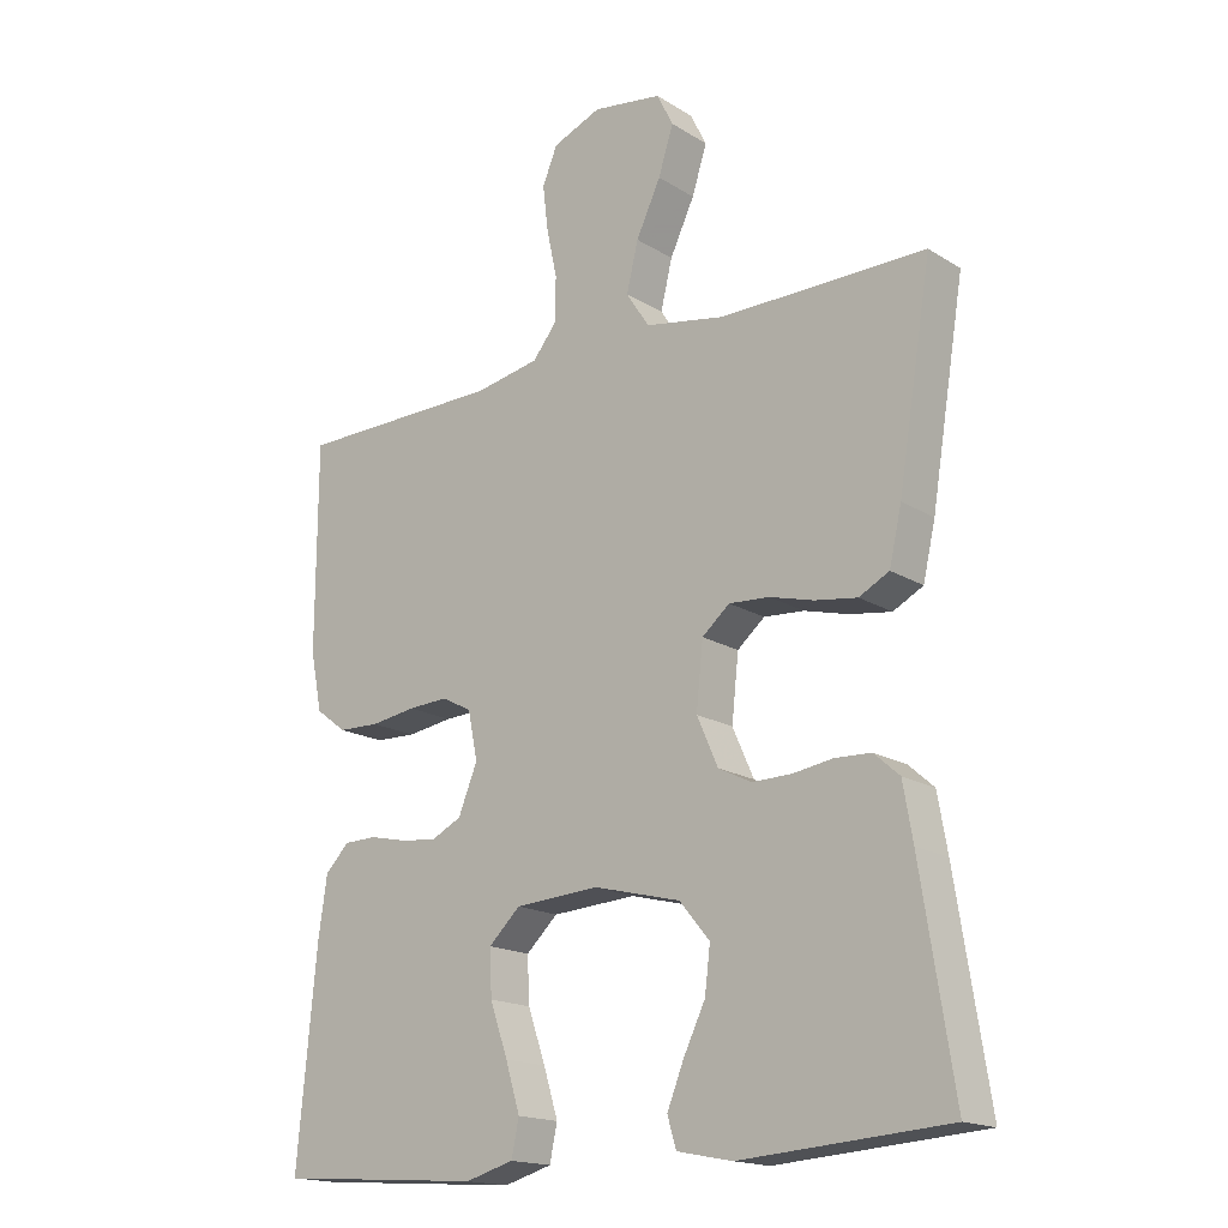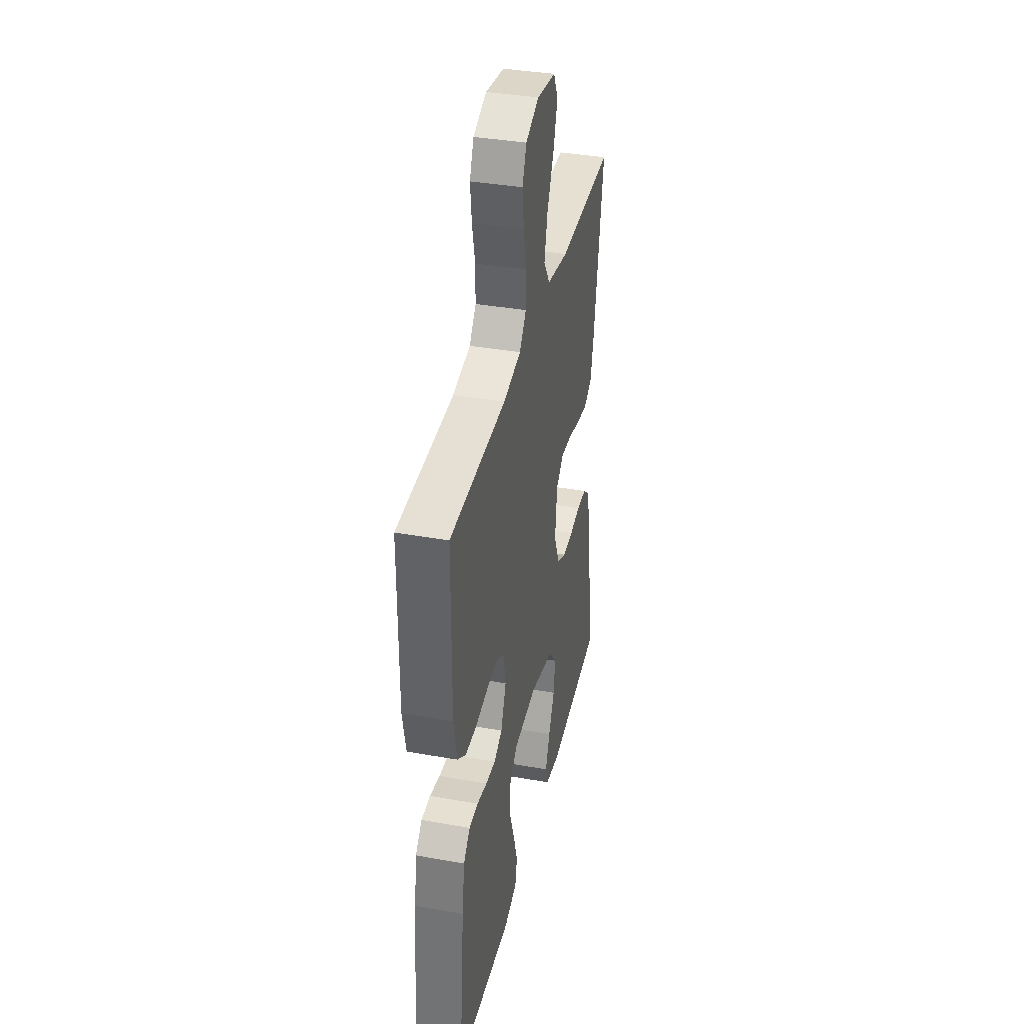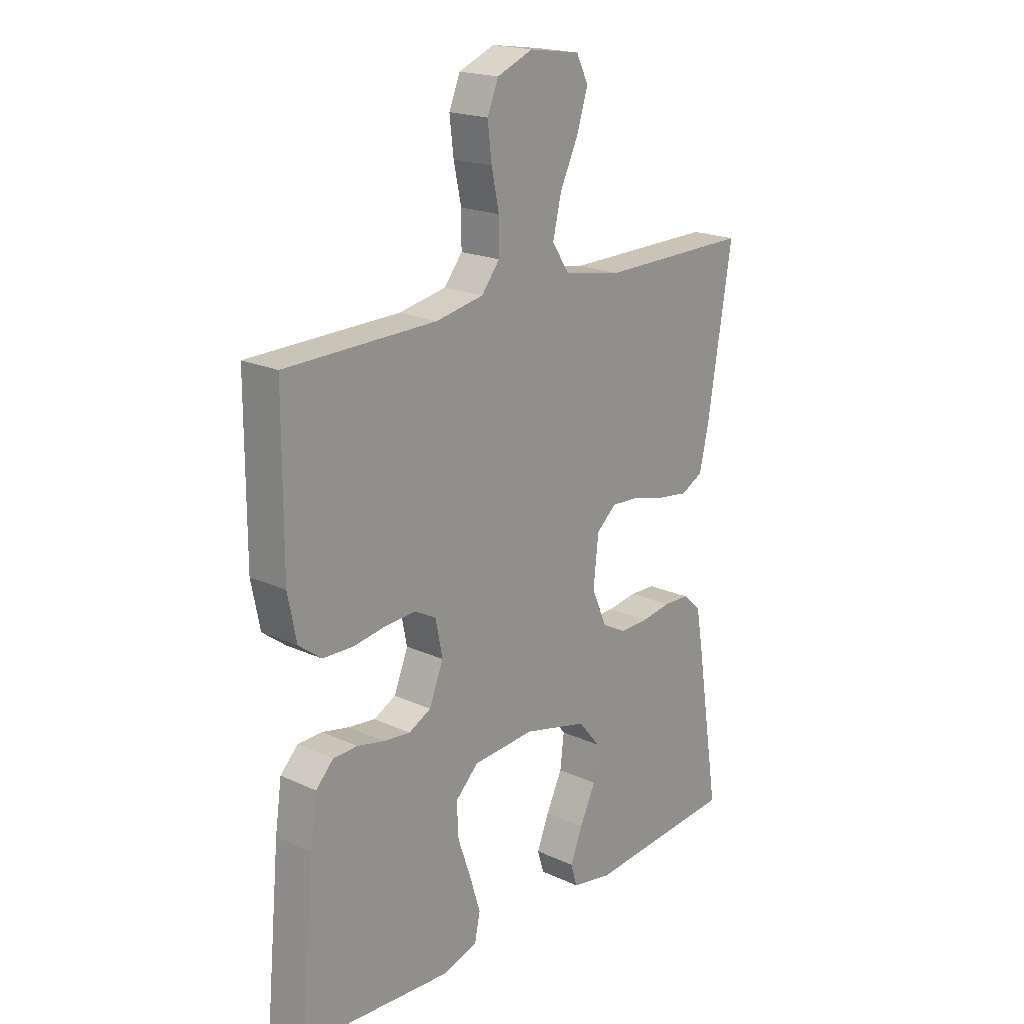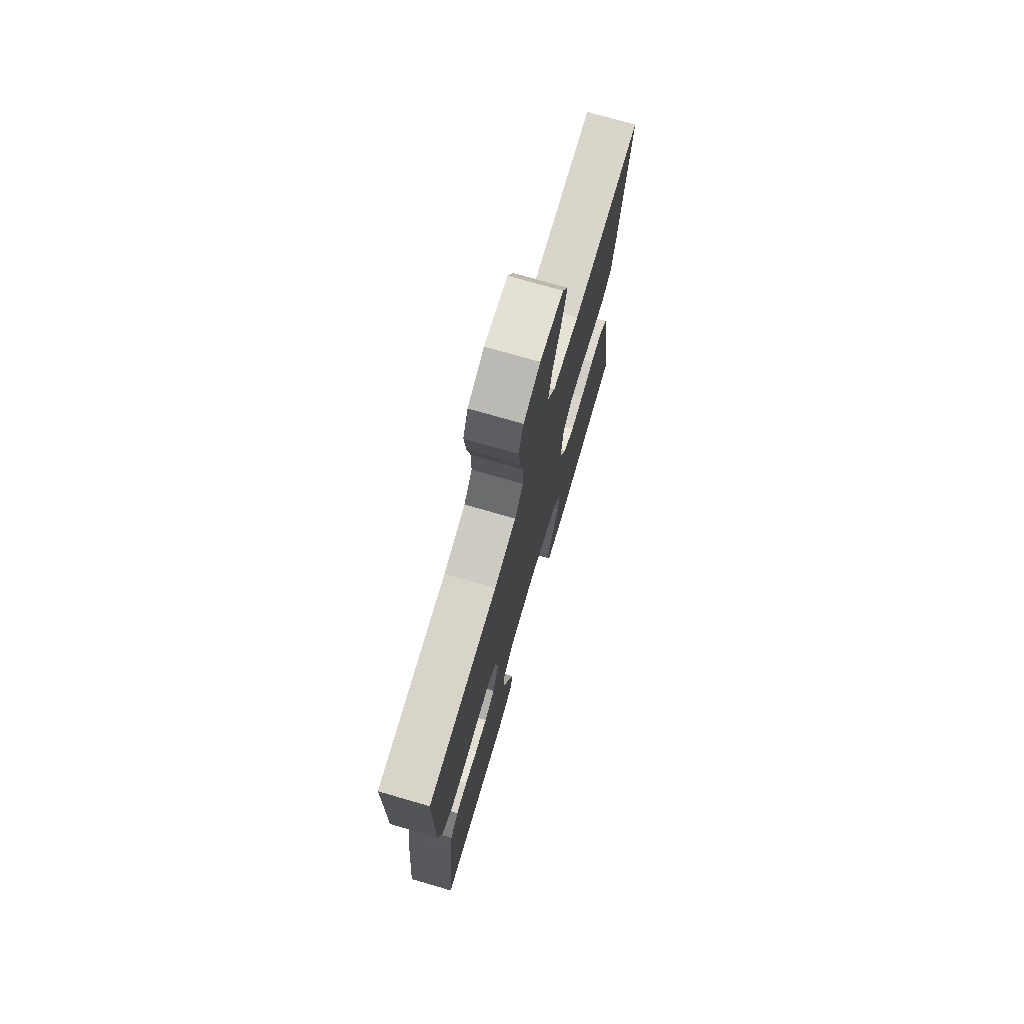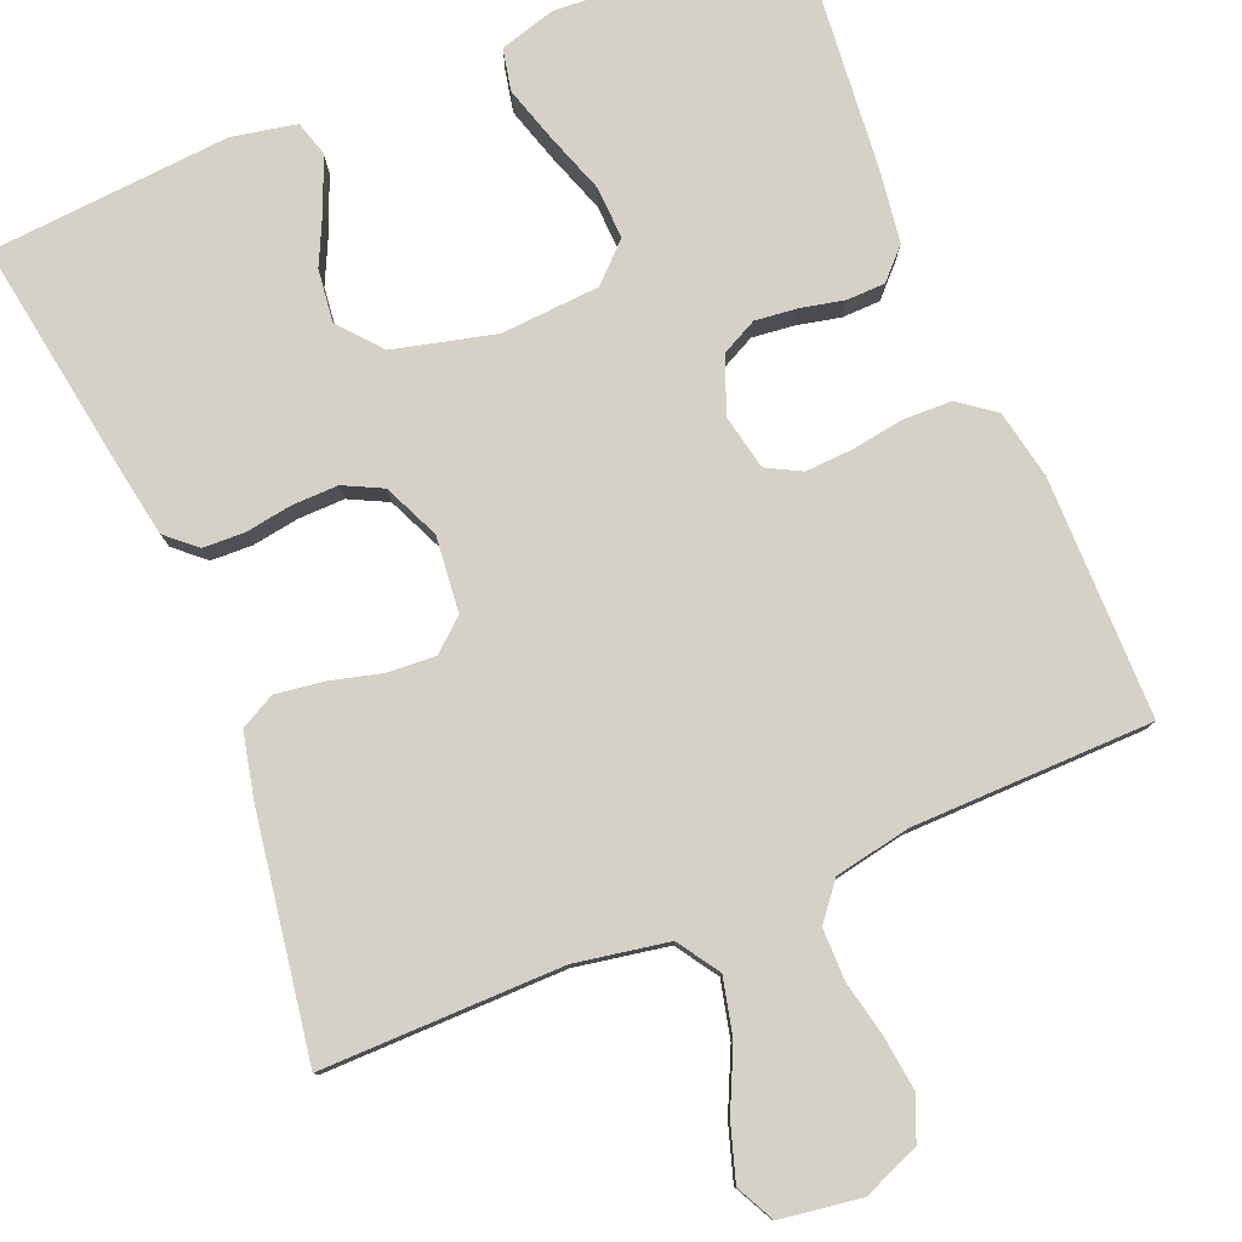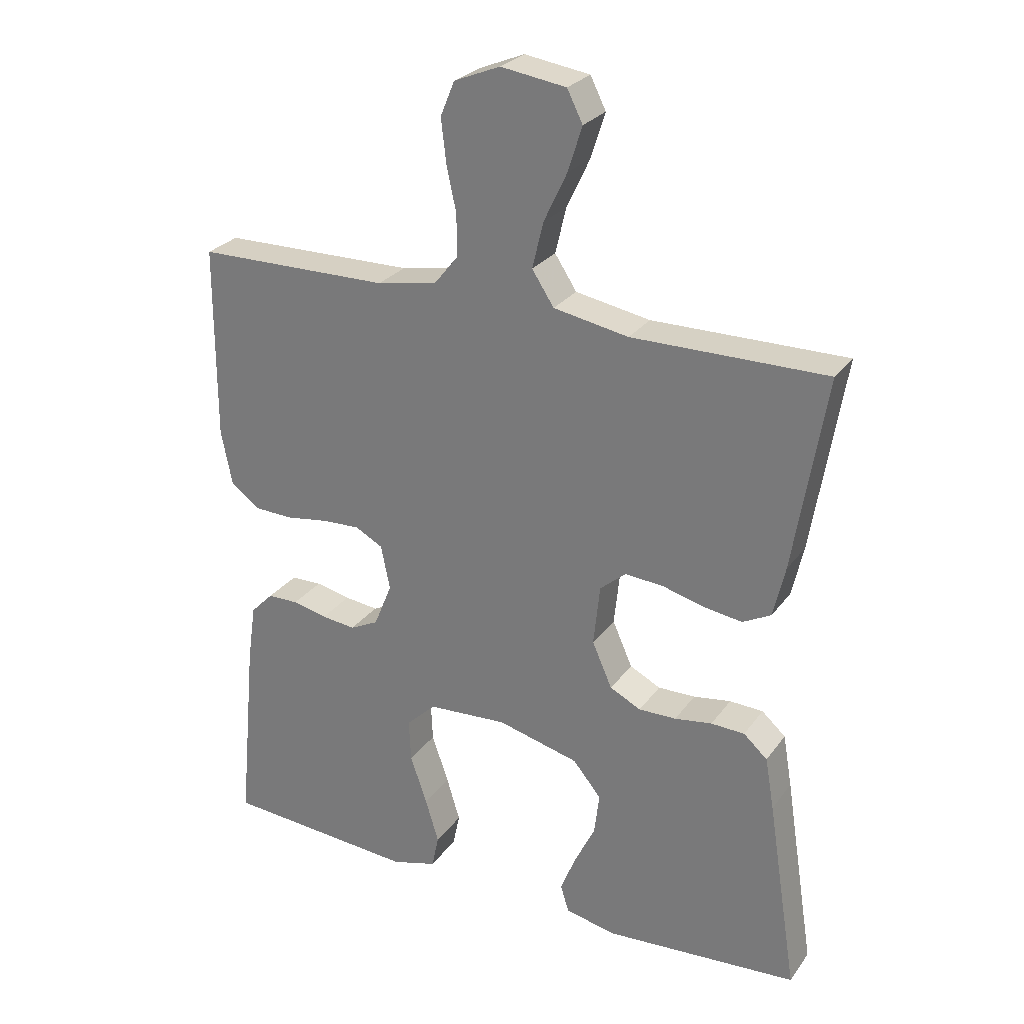
<metadata>
{"format":"obj","ext":"obj","renderer":"f3d","projection":"perspective","resolution":1024,"background":"white","views":[{"elev":-17.3,"azim":-140.5,"up":"+Z"},{"elev":37.5,"azim":102.8,"up":"+Z"},{"elev":19.7,"azim":130.3,"up":"+Z"},{"elev":74.1,"azim":106.2,"up":"+Z"},{"elev":79.7,"azim":-22.6,"up":"+Y"},{"elev":27.0,"azim":-151.8,"up":"+Z"}]}
</metadata>
<code>
v 0.5 0.07 0.5
v 0.501 0.07 0.2
v 0.484 0.07 0.115
v 0.439 0.07 0.081
v 0.379 0.07 0.079
v 0.313 0.07 0.089
v 0.254 0.07 0.092
v 0.211 0.07 0.069
v 0.197 0.07 0
v 0.225 0.07 -0.069
v 0.269 0.07 -0.091
v 0.322 0.07 -0.085
v 0.376 0.07 -0.073
v 0.424 0.07 -0.074
v 0.459 0.07 -0.11
v 0.472 0.07 -0.2
v 0.5 0.07 -0.5
v 0.2 0.07 -0.521
v 0.13 0.07 -0.501
v 0.119 0.07 -0.449
v 0.14 0.07 -0.38
v 0.166 0.07 -0.305
v 0.169 0.07 -0.239
v 0.123 0.07 -0.195
v 0 0.07 -0.187
v -0.127 0.07 -0.219
v -0.171 0.07 -0.272
v -0.163 0.07 -0.337
v -0.131 0.07 -0.403
v -0.107 0.07 -0.463
v -0.12 0.07 -0.506
v -0.2 0.07 -0.522
v -0.5 0.07 -0.5
v -0.453 0.07 -0.2
v -0.439 0.07 -0.119
v -0.402 0.07 -0.086
v -0.35 0.07 -0.084
v -0.292 0.07 -0.093
v -0.234 0.07 -0.094
v -0.186 0.07 -0.07
v -0.155 0.07 0
v -0.165 0.07 0.094
v -0.205 0.07 0.128
v -0.264 0.07 0.124
v -0.328 0.07 0.107
v -0.389 0.07 0.098
v -0.433 0.07 0.121
v -0.451 0.07 0.2
v -0.5 0.07 0.5
v -0.2 0.07 0.498
v -0.084 0.07 0.519
v -0.05 0.07 0.571
v -0.067 0.07 0.642
v -0.103 0.07 0.718
v -0.125 0.07 0.787
v -0.101 0.07 0.835
v 0 0.07 0.85
v 0.071 0.07 0.821
v 0.093 0.07 0.768
v 0.085 0.07 0.701
v 0.07 0.07 0.631
v 0.07 0.07 0.567
v 0.106 0.07 0.522
v 0.2 0.07 0.504
v 0.5 0 0.5
v 0.501 0 0.2
v 0.484 0 0.115
v 0.439 0 0.081
v 0.379 0 0.079
v 0.313 0 0.089
v 0.254 0 0.092
v 0.211 0 0.069
v 0.197 0 0
v 0.225 0 -0.069
v 0.269 0 -0.091
v 0.322 0 -0.085
v 0.376 0 -0.073
v 0.424 0 -0.074
v 0.459 0 -0.11
v 0.472 0 -0.2
v 0.5 0 -0.5
v 0.2 0 -0.521
v 0.13 0 -0.501
v 0.119 0 -0.449
v 0.14 0 -0.38
v 0.166 0 -0.305
v 0.169 0 -0.239
v 0.123 0 -0.195
v 0 0 -0.187
v -0.127 0 -0.219
v -0.171 0 -0.272
v -0.163 0 -0.337
v -0.131 0 -0.403
v -0.107 0 -0.463
v -0.12 0 -0.506
v -0.2 0 -0.522
v -0.5 0 -0.5
v -0.453 0 -0.2
v -0.439 0 -0.119
v -0.402 0 -0.086
v -0.35 0 -0.084
v -0.292 0 -0.093
v -0.234 0 -0.094
v -0.186 0 -0.07
v -0.155 0 0
v -0.165 0 0.094
v -0.205 0 0.128
v -0.264 0 0.124
v -0.328 0 0.107
v -0.389 0 0.098
v -0.433 0 0.121
v -0.451 0 0.2
v -0.5 0 0.5
v -0.2 0 0.498
v -0.084 0 0.519
v -0.05 0 0.571
v -0.067 0 0.642
v -0.103 0 0.718
v -0.125 0 0.787
v -0.101 0 0.835
v 0 0 0.85
v 0.071 0 0.821
v 0.093 0 0.768
v 0.085 0 0.701
v 0.07 0 0.631
v 0.07 0 0.567
v 0.106 0 0.522
v 0.2 0 0.504
f 58 59 60 61
f 56 57 58 61
f 56 61 62
f 53 54 55 56
f 52 53 56 62
f 51 52 62 63
f 47 48 49 50
f 44 45 46 47
f 43 44 47 50
f 42 43 50 51
f 35 36 37 38
f 35 38 39
f 34 35 39
f 33 34 39
f 32 33 39 40
f 28 29 30 31
f 28 31 32
f 27 28 32
f 19 20 21 22
f 17 18 19 22
f 17 22 23
f 16 17 23 24
f 12 13 14 15
f 11 12 15 16
f 10 11 16 24
f 3 4 5 6
f 3 6 7
f 64 1 2 3
f 64 3 7
f 63 64 7 8
f 41 42 51 63
f 41 63 8 9
f 27 32 40 41
f 26 27 41
f 25 26 41 9
f 9 10 24 25
f 125 124 123 122
f 125 122 121 120
f 126 125 120
f 120 119 118 117
f 126 120 117 116
f 127 126 116 115
f 114 113 112 111
f 111 110 109 108
f 114 111 108 107
f 115 114 107 106
f 102 101 100 99
f 103 102 99
f 103 99 98
f 103 98 97
f 104 103 97 96
f 95 94 93 92
f 96 95 92
f 96 92 91
f 86 85 84 83
f 86 83 82 81
f 87 86 81
f 88 87 81 80
f 79 78 77 76
f 80 79 76 75
f 88 80 75 74
f 70 69 68 67
f 71 70 67
f 67 66 65 128
f 71 67 128
f 72 71 128 127
f 127 115 106 105
f 73 72 127 105
f 105 104 96 91
f 105 91 90
f 73 105 90 89
f 89 88 74 73
f 1 65 66 2
f 2 66 67 3
f 3 67 68 4
f 4 68 69 5
f 5 69 70 6
f 6 70 71 7
f 7 71 72 8
f 8 72 73 9
f 9 73 74 10
f 10 74 75 11
f 11 75 76 12
f 12 76 77 13
f 13 77 78 14
f 14 78 79 15
f 15 79 80 16
f 16 80 81 17
f 17 81 82 18
f 18 82 83 19
f 19 83 84 20
f 20 84 85 21
f 21 85 86 22
f 22 86 87 23
f 23 87 88 24
f 24 88 89 25
f 25 89 90 26
f 26 90 91 27
f 27 91 92 28
f 28 92 93 29
f 29 93 94 30
f 30 94 95 31
f 31 95 96 32
f 32 96 97 33
f 33 97 98 34
f 34 98 99 35
f 35 99 100 36
f 36 100 101 37
f 37 101 102 38
f 38 102 103 39
f 39 103 104 40
f 40 104 105 41
f 41 105 106 42
f 42 106 107 43
f 43 107 108 44
f 44 108 109 45
f 45 109 110 46
f 46 110 111 47
f 47 111 112 48
f 48 112 113 49
f 49 113 114 50
f 50 114 115 51
f 51 115 116 52
f 52 116 117 53
f 53 117 118 54
f 54 118 119 55
f 55 119 120 56
f 56 120 121 57
f 57 121 122 58
f 58 122 123 59
f 59 123 124 60
f 60 124 125 61
f 61 125 126 62
f 62 126 127 63
f 63 127 128 64
f 64 128 65 1

</code>
